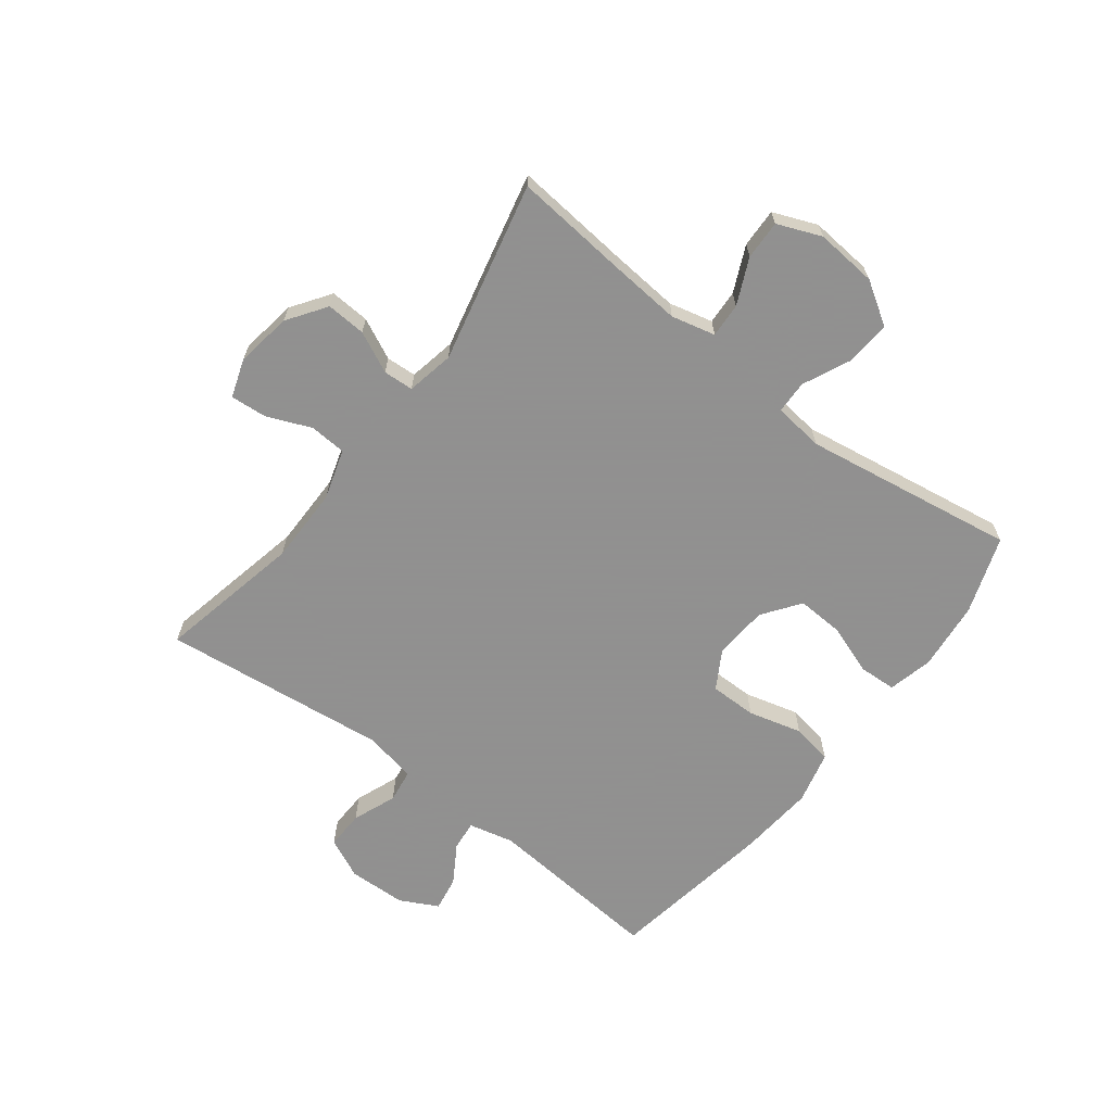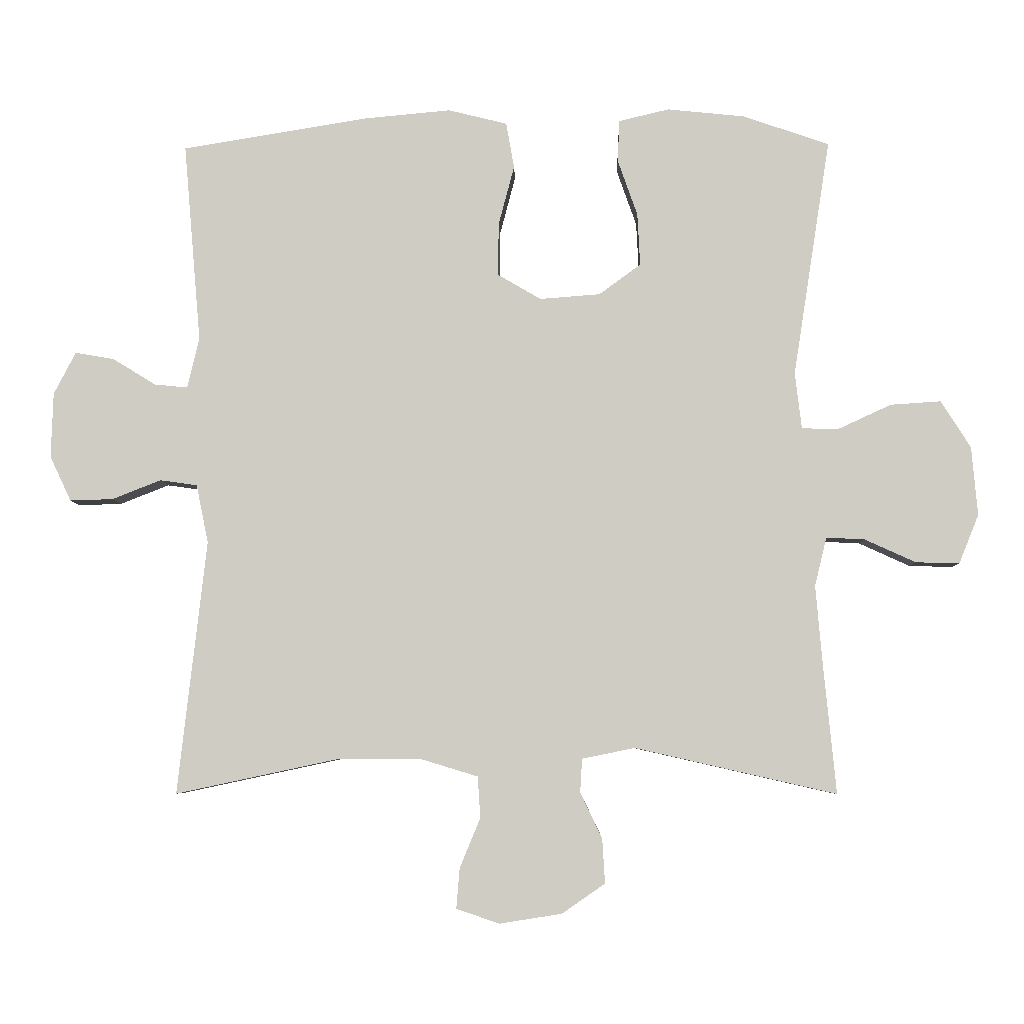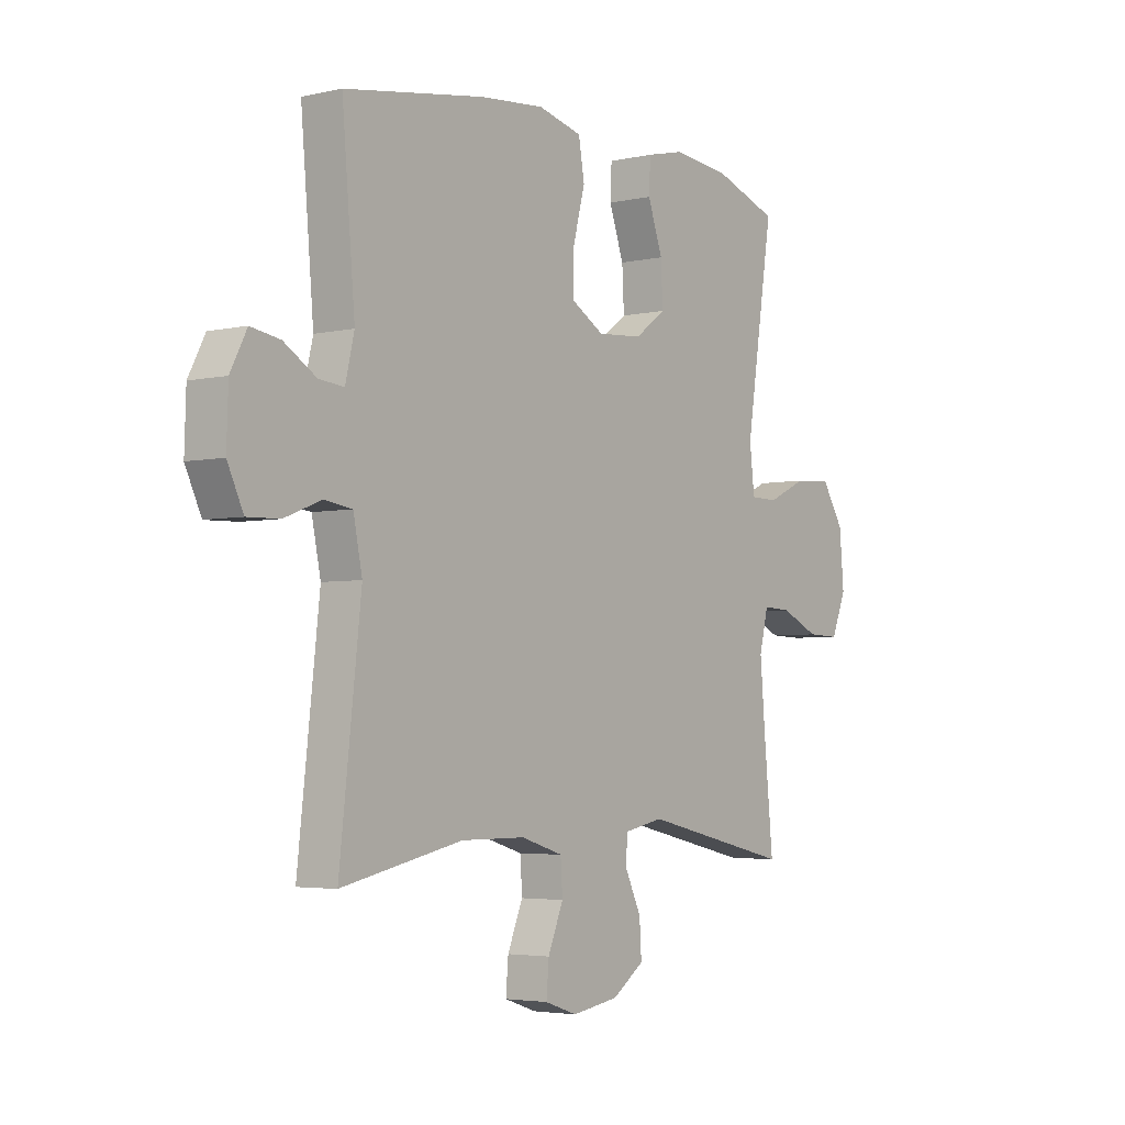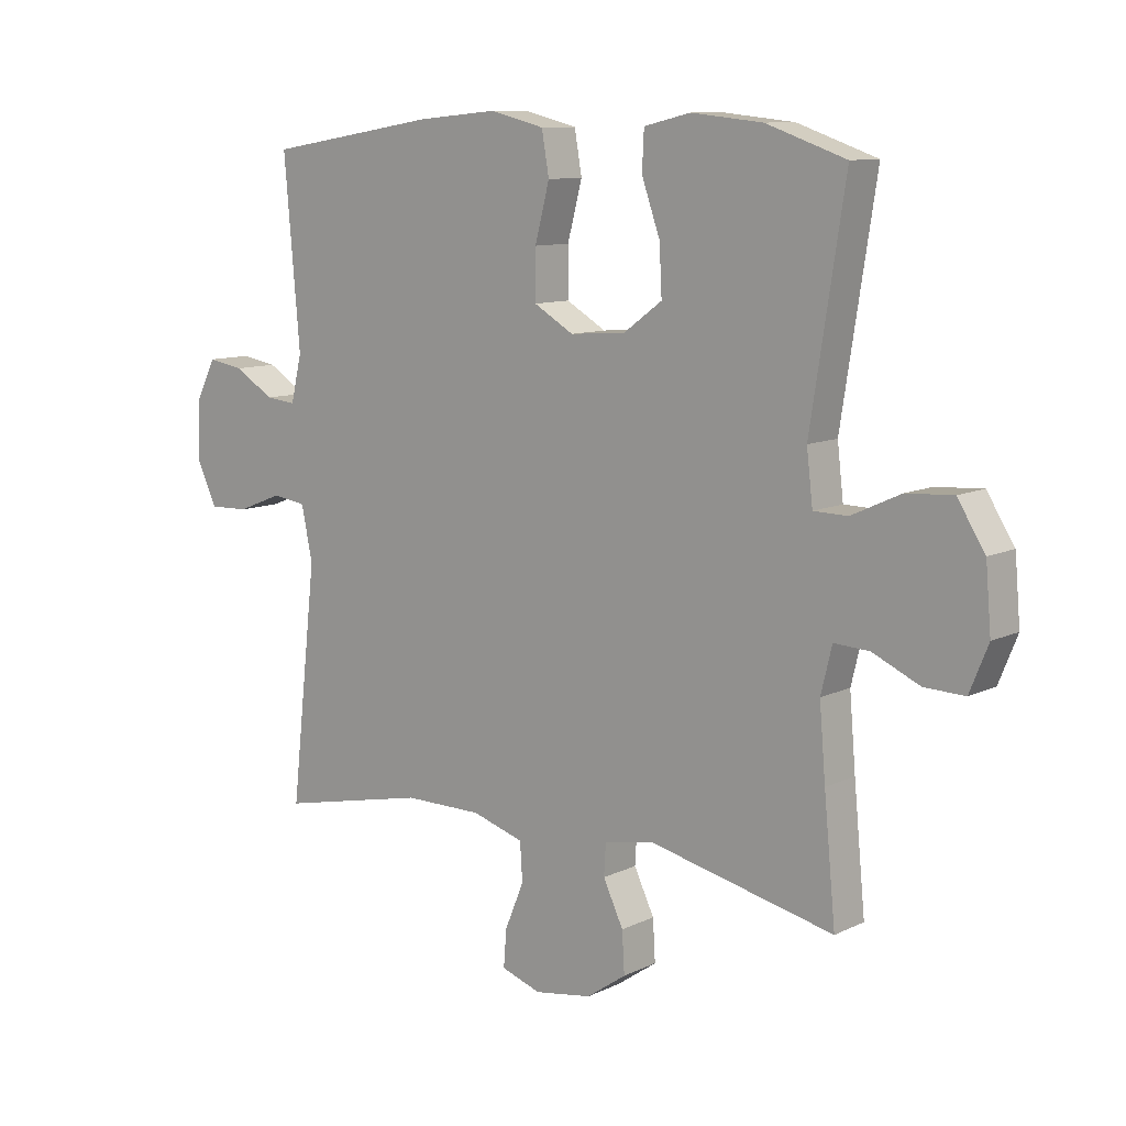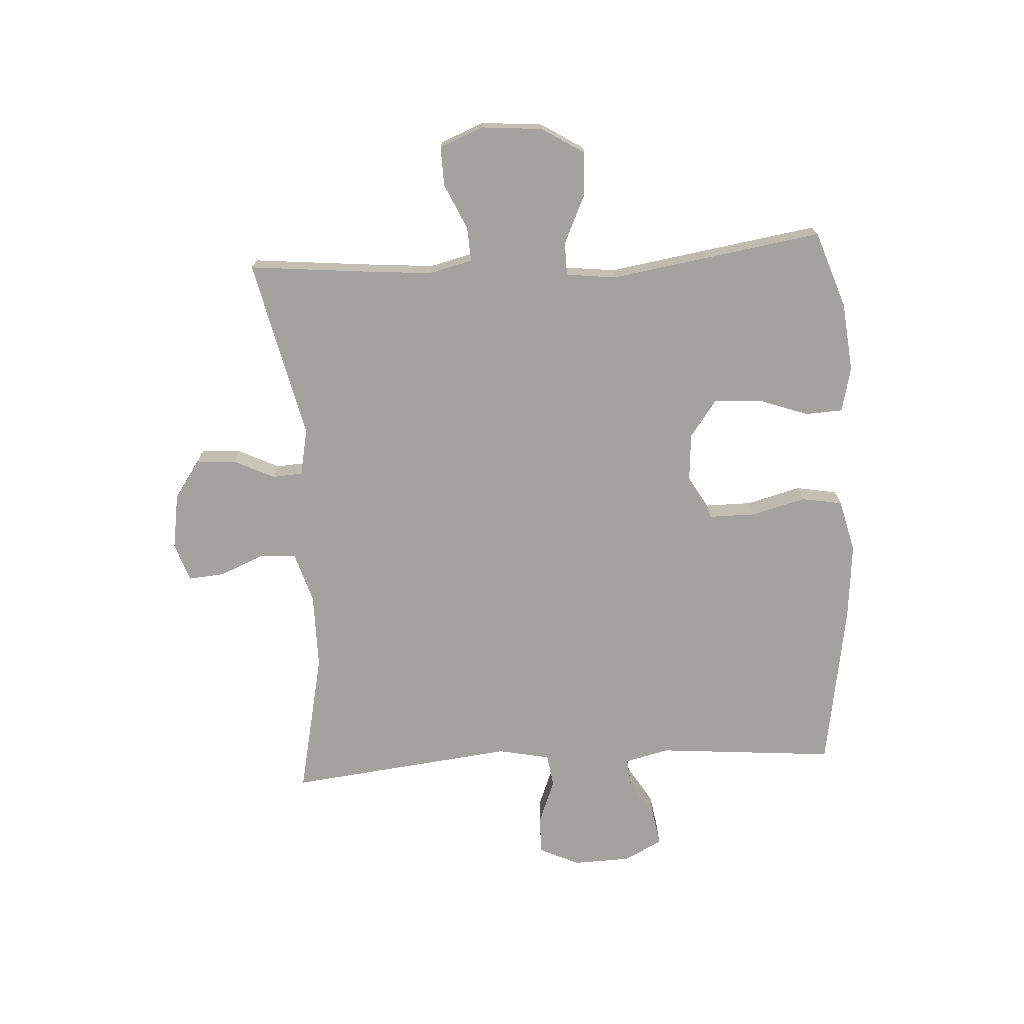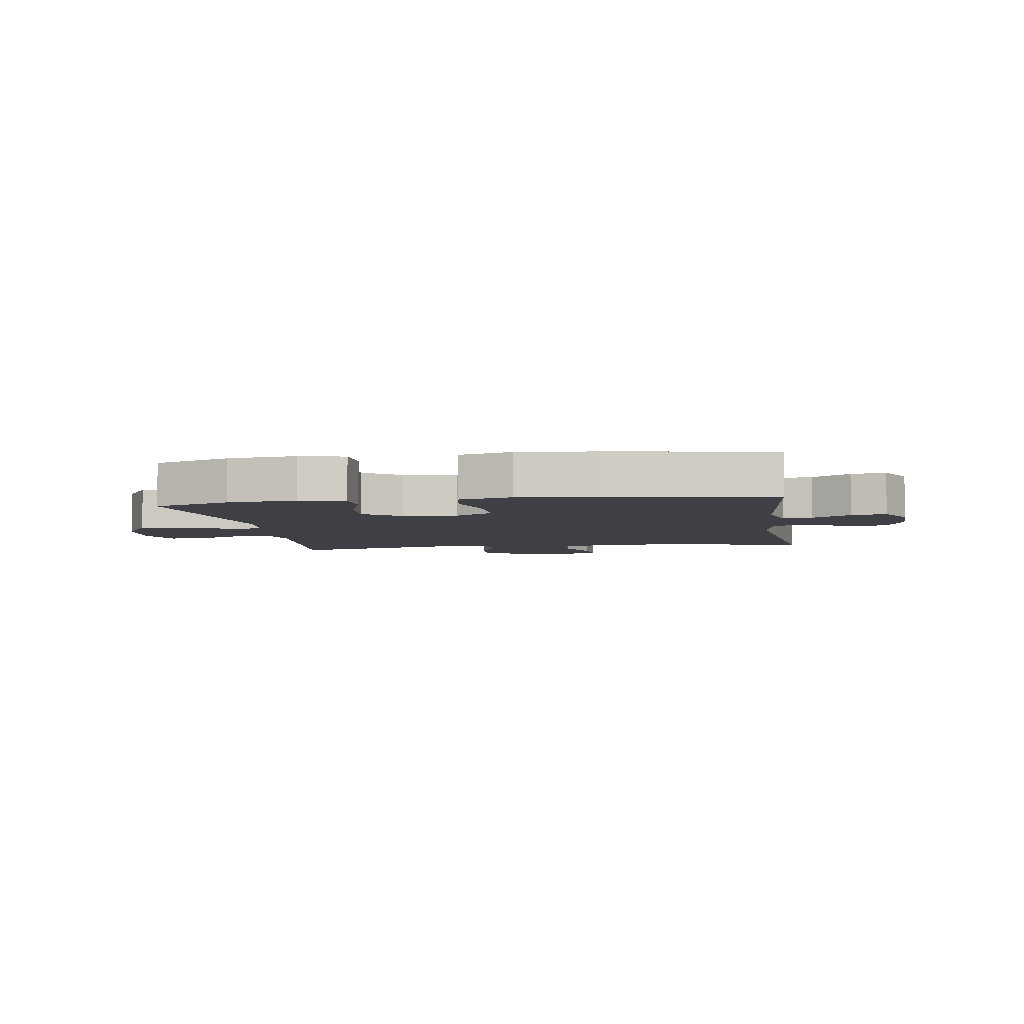
<metadata>
{"format":"obj","ext":"obj","renderer":"f3d","projection":"perspective","resolution":1024,"background":"white","views":[{"elev":-65.8,"azim":-127.4,"up":"+Y"},{"elev":-5.8,"azim":-178.5,"up":"+Z"},{"elev":-3.9,"azim":126.8,"up":"+Z"},{"elev":10.2,"azim":-140.1,"up":"+Z"},{"elev":-72.6,"azim":-86.6,"up":"+Y"},{"elev":-5.2,"azim":8.7,"up":"+Y"}]}
</metadata>
<code>
v -0.5 0.07 0.5
v -0.37 0.07 0.545
v -0.253 0.07 0.557
v -0.177 0.07 0.539
v -0.174 0.07 0.476
v -0.204 0.07 0.391
v -0.208 0.07 0.312
v -0.145 0.07 0.266
v -0.054 0.07 0.259
v 0.011 0.07 0.297
v 0.011 0.07 0.376
v -0.013 0.07 0.467
v -0.001 0.07 0.536
v 0.088 0.07 0.558
v 0.218 0.07 0.546
v 0.5 0.07 0.5
v 0.474 0.07 0.199
v 0.492 0.07 0.123
v 0.542 0.07 0.128
v 0.607 0.07 0.168
v 0.666 0.07 0.178
v 0.699 0.07 0.114
v 0.702 0.07 0.016
v 0.67 0.07 -0.052
v 0.605 0.07 -0.05
v 0.531 0.07 -0.021
v 0.475 0.07 -0.029
v 0.457 0.07 -0.117
v 0.5 0.07 -0.5
v 0.256 0.07 -0.448
v 0.127 0.07 -0.448
v 0.042 0.07 -0.474
v 0.038 0.07 -0.536
v 0.069 0.07 -0.611
v 0.074 0.07 -0.672
v 0.009 0.07 -0.694
v -0.085 0.07 -0.679
v -0.15 0.07 -0.634
v -0.146 0.07 -0.567
v -0.113 0.07 -0.498
v -0.116 0.07 -0.447
v -0.196 0.07 -0.431
v -0.5 0.07 -0.5
v -0.481 0.07 -0.304
v -0.471 0.07 -0.186
v -0.489 0.07 -0.112
v -0.547 0.07 -0.115
v -0.624 0.07 -0.15
v -0.69 0.07 -0.152
v -0.72 0.07 -0.078
v -0.711 0.07 0.026
v -0.666 0.07 0.097
v -0.59 0.07 0.092
v -0.51 0.07 0.055
v -0.454 0.07 0.056
v -0.444 0.07 0.141
v -0.5 0 0.5
v -0.37 0 0.545
v -0.253 0 0.557
v -0.177 0 0.539
v -0.174 0 0.476
v -0.204 0 0.391
v -0.208 0 0.312
v -0.145 0 0.266
v -0.054 0 0.259
v 0.011 0 0.297
v 0.011 0 0.376
v -0.013 0 0.467
v -0.001 0 0.536
v 0.088 0 0.558
v 0.218 0 0.546
v 0.5 0 0.5
v 0.474 0 0.199
v 0.492 0 0.123
v 0.542 0 0.128
v 0.607 0 0.168
v 0.666 0 0.178
v 0.699 0 0.114
v 0.702 0 0.016
v 0.67 0 -0.052
v 0.605 0 -0.05
v 0.531 0 -0.021
v 0.475 0 -0.029
v 0.457 0 -0.117
v 0.5 0 -0.5
v 0.256 0 -0.448
v 0.127 0 -0.448
v 0.042 0 -0.474
v 0.038 0 -0.536
v 0.069 0 -0.611
v 0.074 0 -0.672
v 0.009 0 -0.694
v -0.085 0 -0.679
v -0.15 0 -0.634
v -0.146 0 -0.567
v -0.113 0 -0.498
v -0.116 0 -0.447
v -0.196 0 -0.431
v -0.5 0 -0.5
v -0.481 0 -0.304
v -0.471 0 -0.186
v -0.489 0 -0.112
v -0.547 0 -0.115
v -0.624 0 -0.15
v -0.69 0 -0.152
v -0.72 0 -0.078
v -0.711 0 0.026
v -0.666 0 0.097
v -0.59 0 0.092
v -0.51 0 0.055
v -0.454 0 0.056
v -0.444 0 0.141
f 52 53 54
f 51 52 54
f 50 51 54
f 49 50 54
f 48 49 54
f 47 48 54
f 46 47 54 55
f 45 46 55
f 42 43 44
f 41 42 44 45
f 38 39 40
f 37 38 40
f 36 37 40
f 35 36 40
f 34 35 40
f 33 34 40
f 32 33 40 41
f 45 55 56
f 41 45 56
f 32 41 56
f 31 32 56
f 24 25 26
f 23 24 26
f 22 23 26
f 21 22 26
f 20 21 26
f 19 20 26
f 18 19 26 27
f 17 18 27 28
f 15 16 17
f 14 15 17
f 13 14 17
f 12 13 17
f 11 12 17
f 10 11 17 28
f 4 5 6
f 3 4 6
f 2 3 6
f 1 2 6
f 56 1 6
f 56 6 7
f 56 7 8
f 31 56 8
f 30 31 8
f 28 29 30
f 10 28 30
f 9 10 30
f 8 9 30
f 110 109 108
f 110 108 107
f 110 107 106
f 110 106 105
f 110 105 104
f 110 104 103
f 111 110 103 102
f 111 102 101
f 100 99 98
f 101 100 98 97
f 96 95 94
f 96 94 93
f 96 93 92
f 96 92 91
f 96 91 90
f 96 90 89
f 97 96 89 88
f 112 111 101
f 112 101 97
f 112 97 88
f 112 88 87
f 82 81 80
f 82 80 79
f 82 79 78
f 82 78 77
f 82 77 76
f 82 76 75
f 83 82 75 74
f 84 83 74 73
f 73 72 71
f 73 71 70
f 73 70 69
f 73 69 68
f 73 68 67
f 84 73 67 66
f 62 61 60
f 62 60 59
f 62 59 58
f 62 58 57
f 62 57 112
f 63 62 112
f 64 63 112
f 64 112 87
f 64 87 86
f 86 85 84
f 86 84 66
f 86 66 65
f 86 65 64
f 1 57 58 2
f 2 58 59 3
f 3 59 60 4
f 4 60 61 5
f 5 61 62 6
f 6 62 63 7
f 7 63 64 8
f 8 64 65 9
f 9 65 66 10
f 10 66 67 11
f 11 67 68 12
f 12 68 69 13
f 13 69 70 14
f 14 70 71 15
f 15 71 72 16
f 16 72 73 17
f 17 73 74 18
f 18 74 75 19
f 19 75 76 20
f 20 76 77 21
f 21 77 78 22
f 22 78 79 23
f 23 79 80 24
f 24 80 81 25
f 25 81 82 26
f 26 82 83 27
f 27 83 84 28
f 28 84 85 29
f 29 85 86 30
f 30 86 87 31
f 31 87 88 32
f 32 88 89 33
f 33 89 90 34
f 34 90 91 35
f 35 91 92 36
f 36 92 93 37
f 37 93 94 38
f 38 94 95 39
f 39 95 96 40
f 40 96 97 41
f 41 97 98 42
f 42 98 99 43
f 43 99 100 44
f 44 100 101 45
f 45 101 102 46
f 46 102 103 47
f 47 103 104 48
f 48 104 105 49
f 49 105 106 50
f 50 106 107 51
f 51 107 108 52
f 52 108 109 53
f 53 109 110 54
f 54 110 111 55
f 55 111 112 56
f 56 112 57 1

</code>
